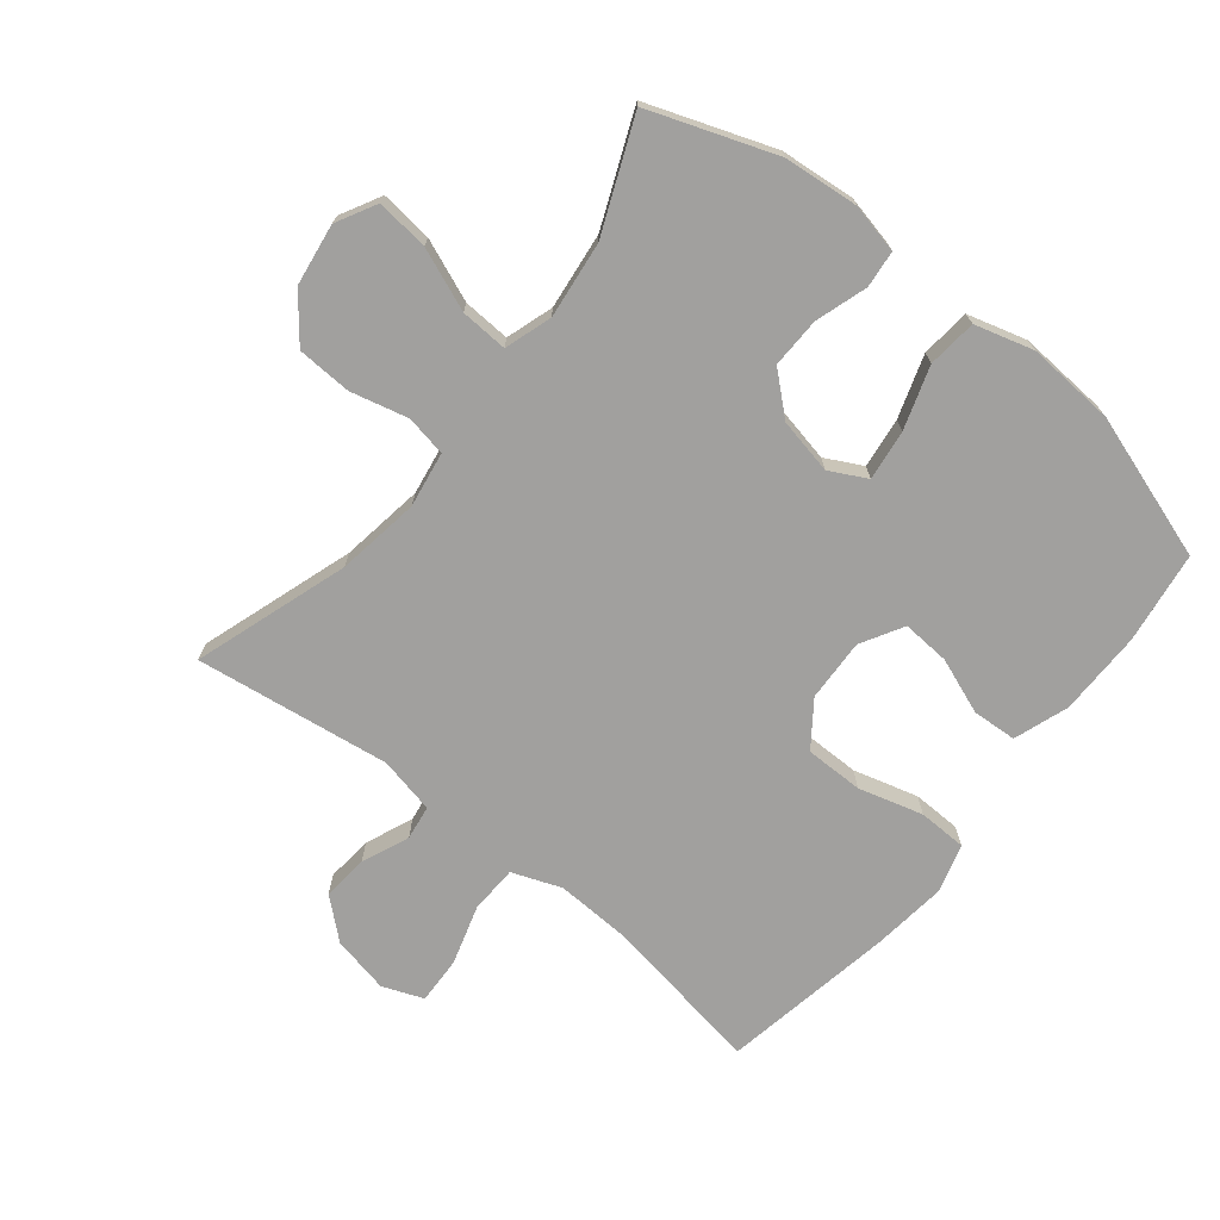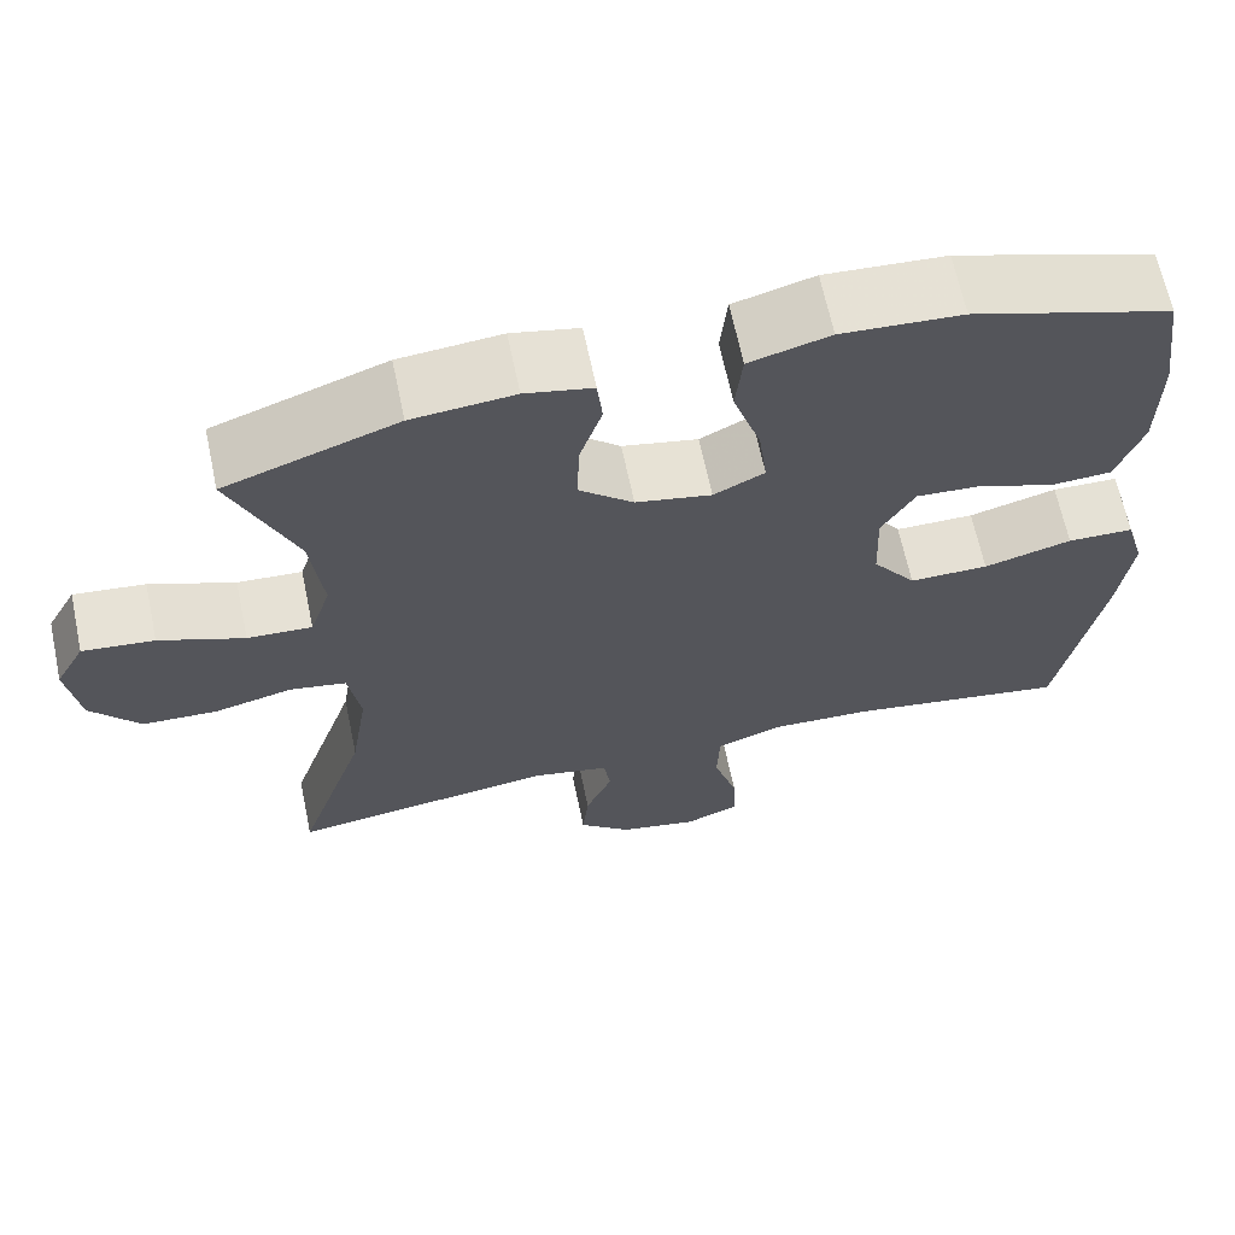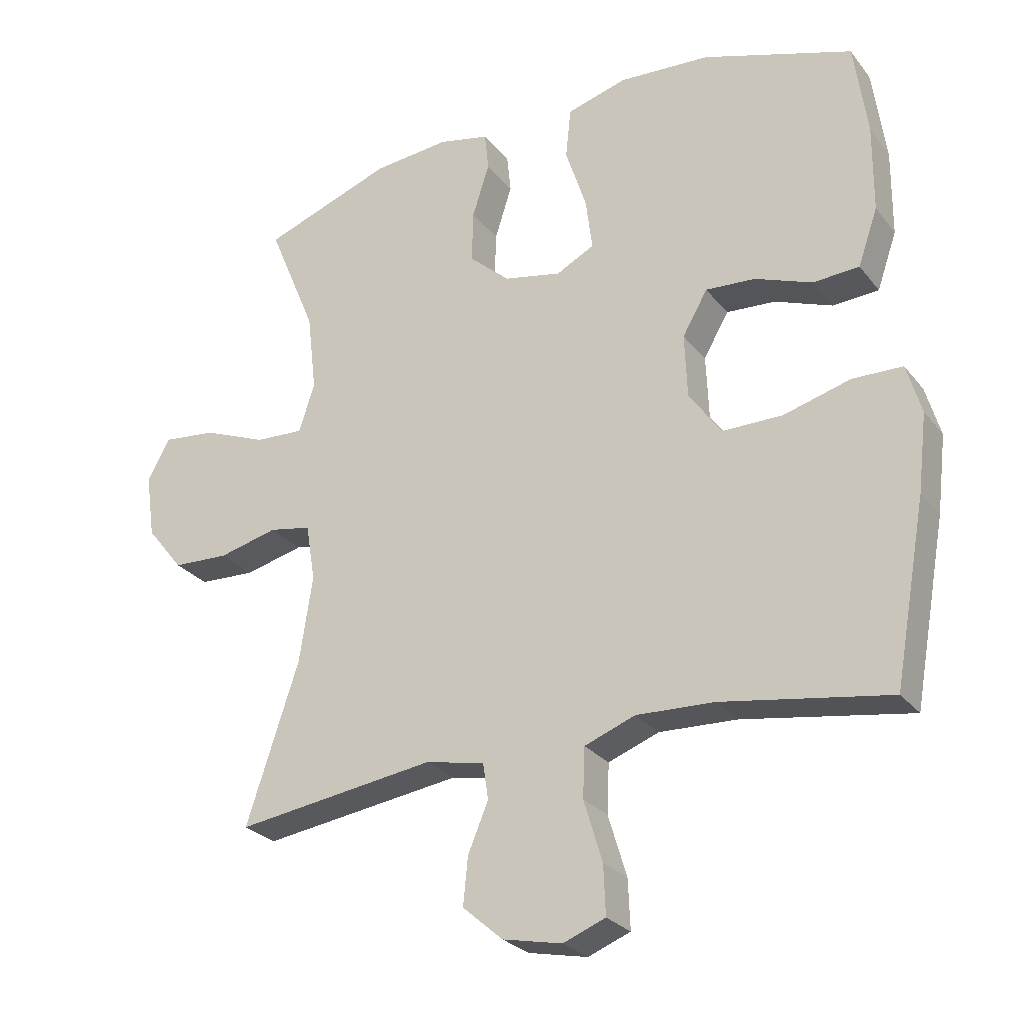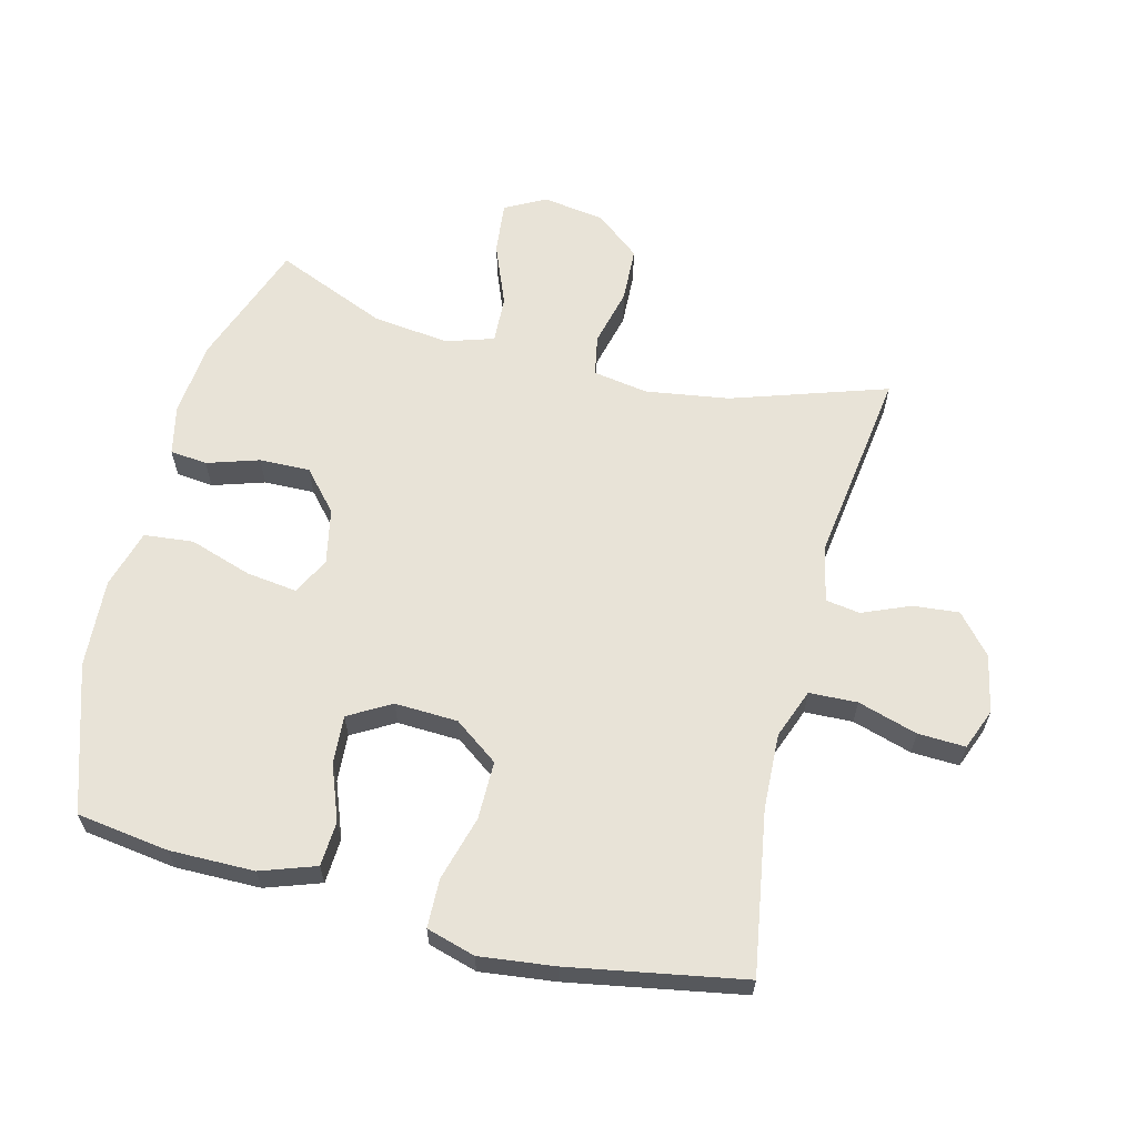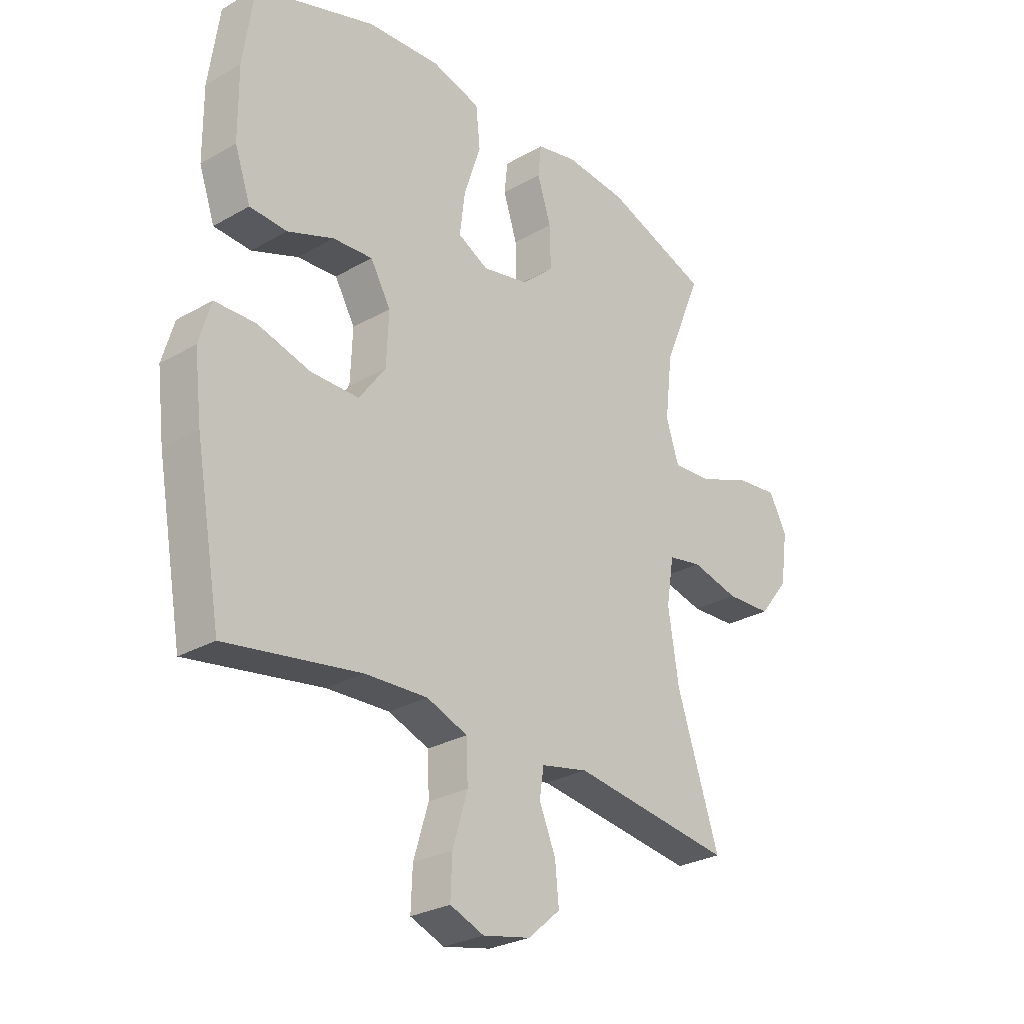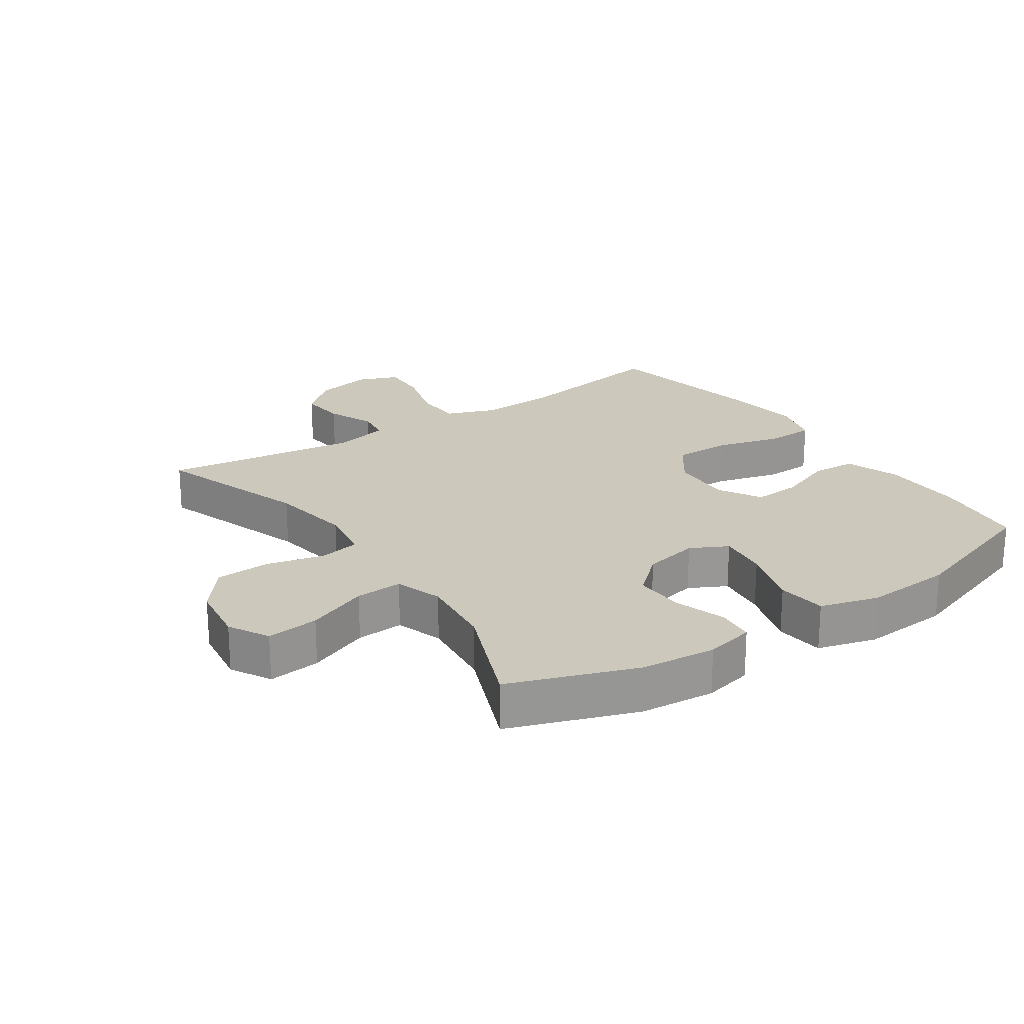
<metadata>
{"format":"obj","ext":"obj","renderer":"f3d","projection":"perspective","resolution":1024,"background":"white","views":[{"elev":-71.8,"azim":-38.7,"up":"+Y"},{"elev":65.8,"azim":-11.9,"up":"+Z"},{"elev":-26.8,"azim":29.6,"up":"+Z"},{"elev":62.3,"azim":104.3,"up":"+Y"},{"elev":-27.8,"azim":131.2,"up":"+Z"},{"elev":22.2,"azim":-34.4,"up":"+Y"}]}
</metadata>
<code>
v -0.5 0.07 0.5
v -0.303 0.07 0.571
v -0.186 0.07 0.582
v -0.109 0.07 0.565
v -0.103 0.07 0.507
v -0.129 0.07 0.426
v -0.131 0.07 0.347
v -0.069 0.07 0.292
v 0.018 0.07 0.274
v 0.076 0.07 0.304
v 0.066 0.07 0.383
v 0.034 0.07 0.481
v 0.042 0.07 0.558
v 0.134 0.07 0.584
v 0.272 0.07 0.575
v 0.5 0.07 0.5
v 0.52 0.07 0.356
v 0.519 0.07 0.224
v 0.489 0.07 0.138
v 0.419 0.07 0.134
v 0.332 0.07 0.167
v 0.257 0.07 0.172
v 0.219 0.07 0.106
v 0.223 0.07 0.008
v 0.273 0.07 -0.061
v 0.364 0.07 -0.061
v 0.465 0.07 -0.033
v 0.541 0.07 -0.035
v 0.563 0.07 -0.111
v 0.549 0.07 -0.228
v 0.5 0.07 -0.5
v 0.246 0.07 -0.458
v 0.128 0.07 -0.453
v 0.051 0.07 -0.482
v 0.048 0.07 -0.557
v 0.076 0.07 -0.65
v 0.079 0.07 -0.724
v 0.015 0.07 -0.749
v -0.075 0.07 -0.73
v -0.136 0.07 -0.677
v -0.129 0.07 -0.605
v -0.098 0.07 -0.531
v -0.106 0.07 -0.477
v -0.195 0.07 -0.458
v -0.5 0.07 -0.5
v -0.42 0.07 -0.258
v -0.4 0.07 -0.128
v -0.414 0.07 -0.041
v -0.478 0.07 -0.029
v -0.568 0.07 -0.051
v -0.654 0.07 -0.047
v -0.71 0.07 0.023
v -0.724 0.07 0.12
v -0.69 0.07 0.183
v -0.608 0.07 0.174
v -0.511 0.07 0.135
v -0.437 0.07 0.131
v -0.413 0.07 0.205
v -0.427 0.07 0.325
v -0.5 0 0.5
v -0.303 0 0.571
v -0.186 0 0.582
v -0.109 0 0.565
v -0.103 0 0.507
v -0.129 0 0.426
v -0.131 0 0.347
v -0.069 0 0.292
v 0.018 0 0.274
v 0.076 0 0.304
v 0.066 0 0.383
v 0.034 0 0.481
v 0.042 0 0.558
v 0.134 0 0.584
v 0.272 0 0.575
v 0.5 0 0.5
v 0.52 0 0.356
v 0.519 0 0.224
v 0.489 0 0.138
v 0.419 0 0.134
v 0.332 0 0.167
v 0.257 0 0.172
v 0.219 0 0.106
v 0.223 0 0.008
v 0.273 0 -0.061
v 0.364 0 -0.061
v 0.465 0 -0.033
v 0.541 0 -0.035
v 0.563 0 -0.111
v 0.549 0 -0.228
v 0.5 0 -0.5
v 0.246 0 -0.458
v 0.128 0 -0.453
v 0.051 0 -0.482
v 0.048 0 -0.557
v 0.076 0 -0.65
v 0.079 0 -0.724
v 0.015 0 -0.749
v -0.075 0 -0.73
v -0.136 0 -0.677
v -0.129 0 -0.605
v -0.098 0 -0.531
v -0.106 0 -0.477
v -0.195 0 -0.458
v -0.5 0 -0.5
v -0.42 0 -0.258
v -0.4 0 -0.128
v -0.414 0 -0.041
v -0.478 0 -0.029
v -0.568 0 -0.051
v -0.654 0 -0.047
v -0.71 0 0.023
v -0.724 0 0.12
v -0.69 0 0.183
v -0.608 0 0.174
v -0.511 0 0.135
v -0.437 0 0.131
v -0.413 0 0.205
v -0.427 0 0.325
f 53 54 55 56
f 53 56 57
f 52 53 57
f 49 50 51 52
f 48 49 52 57
f 47 48 57 58
f 44 45 46
f 43 44 46 47
f 39 40 41 42
f 37 38 39 42
f 35 36 37 42
f 34 35 42 43
f 33 34 43 47
f 29 30 31 32
f 26 27 28 29
f 25 26 29 32
f 24 25 32 33
f 18 19 20 21
f 18 21 22
f 17 18 22
f 16 17 22
f 15 16 22
f 14 15 22 23
f 11 12 13 14
f 10 11 14 23
f 3 4 5 6
f 3 6 7
f 59 1 2 3
f 58 59 3 7
f 9 10 23 24
f 8 9 24 33
f 33 47 58
f 7 8 33 58
f 115 114 113 112
f 116 115 112
f 116 112 111
f 111 110 109 108
f 116 111 108 107
f 117 116 107 106
f 105 104 103
f 106 105 103 102
f 101 100 99 98
f 101 98 97 96
f 101 96 95 94
f 102 101 94 93
f 106 102 93 92
f 91 90 89 88
f 88 87 86 85
f 91 88 85 84
f 92 91 84 83
f 80 79 78 77
f 81 80 77
f 81 77 76
f 81 76 75
f 81 75 74
f 82 81 74 73
f 73 72 71 70
f 82 73 70 69
f 65 64 63 62
f 66 65 62
f 62 61 60 118
f 66 62 118 117
f 83 82 69 68
f 92 83 68 67
f 117 106 92
f 117 92 67 66
f 1 60 61 2
f 2 61 62 3
f 3 62 63 4
f 4 63 64 5
f 5 64 65 6
f 6 65 66 7
f 7 66 67 8
f 8 67 68 9
f 9 68 69 10
f 10 69 70 11
f 11 70 71 12
f 12 71 72 13
f 13 72 73 14
f 14 73 74 15
f 15 74 75 16
f 16 75 76 17
f 17 76 77 18
f 18 77 78 19
f 19 78 79 20
f 20 79 80 21
f 21 80 81 22
f 22 81 82 23
f 23 82 83 24
f 24 83 84 25
f 25 84 85 26
f 26 85 86 27
f 27 86 87 28
f 28 87 88 29
f 29 88 89 30
f 30 89 90 31
f 31 90 91 32
f 32 91 92 33
f 33 92 93 34
f 34 93 94 35
f 35 94 95 36
f 36 95 96 37
f 37 96 97 38
f 38 97 98 39
f 39 98 99 40
f 40 99 100 41
f 41 100 101 42
f 42 101 102 43
f 43 102 103 44
f 44 103 104 45
f 45 104 105 46
f 46 105 106 47
f 47 106 107 48
f 48 107 108 49
f 49 108 109 50
f 50 109 110 51
f 51 110 111 52
f 52 111 112 53
f 53 112 113 54
f 54 113 114 55
f 55 114 115 56
f 56 115 116 57
f 57 116 117 58
f 58 117 118 59
f 59 118 60 1

</code>
